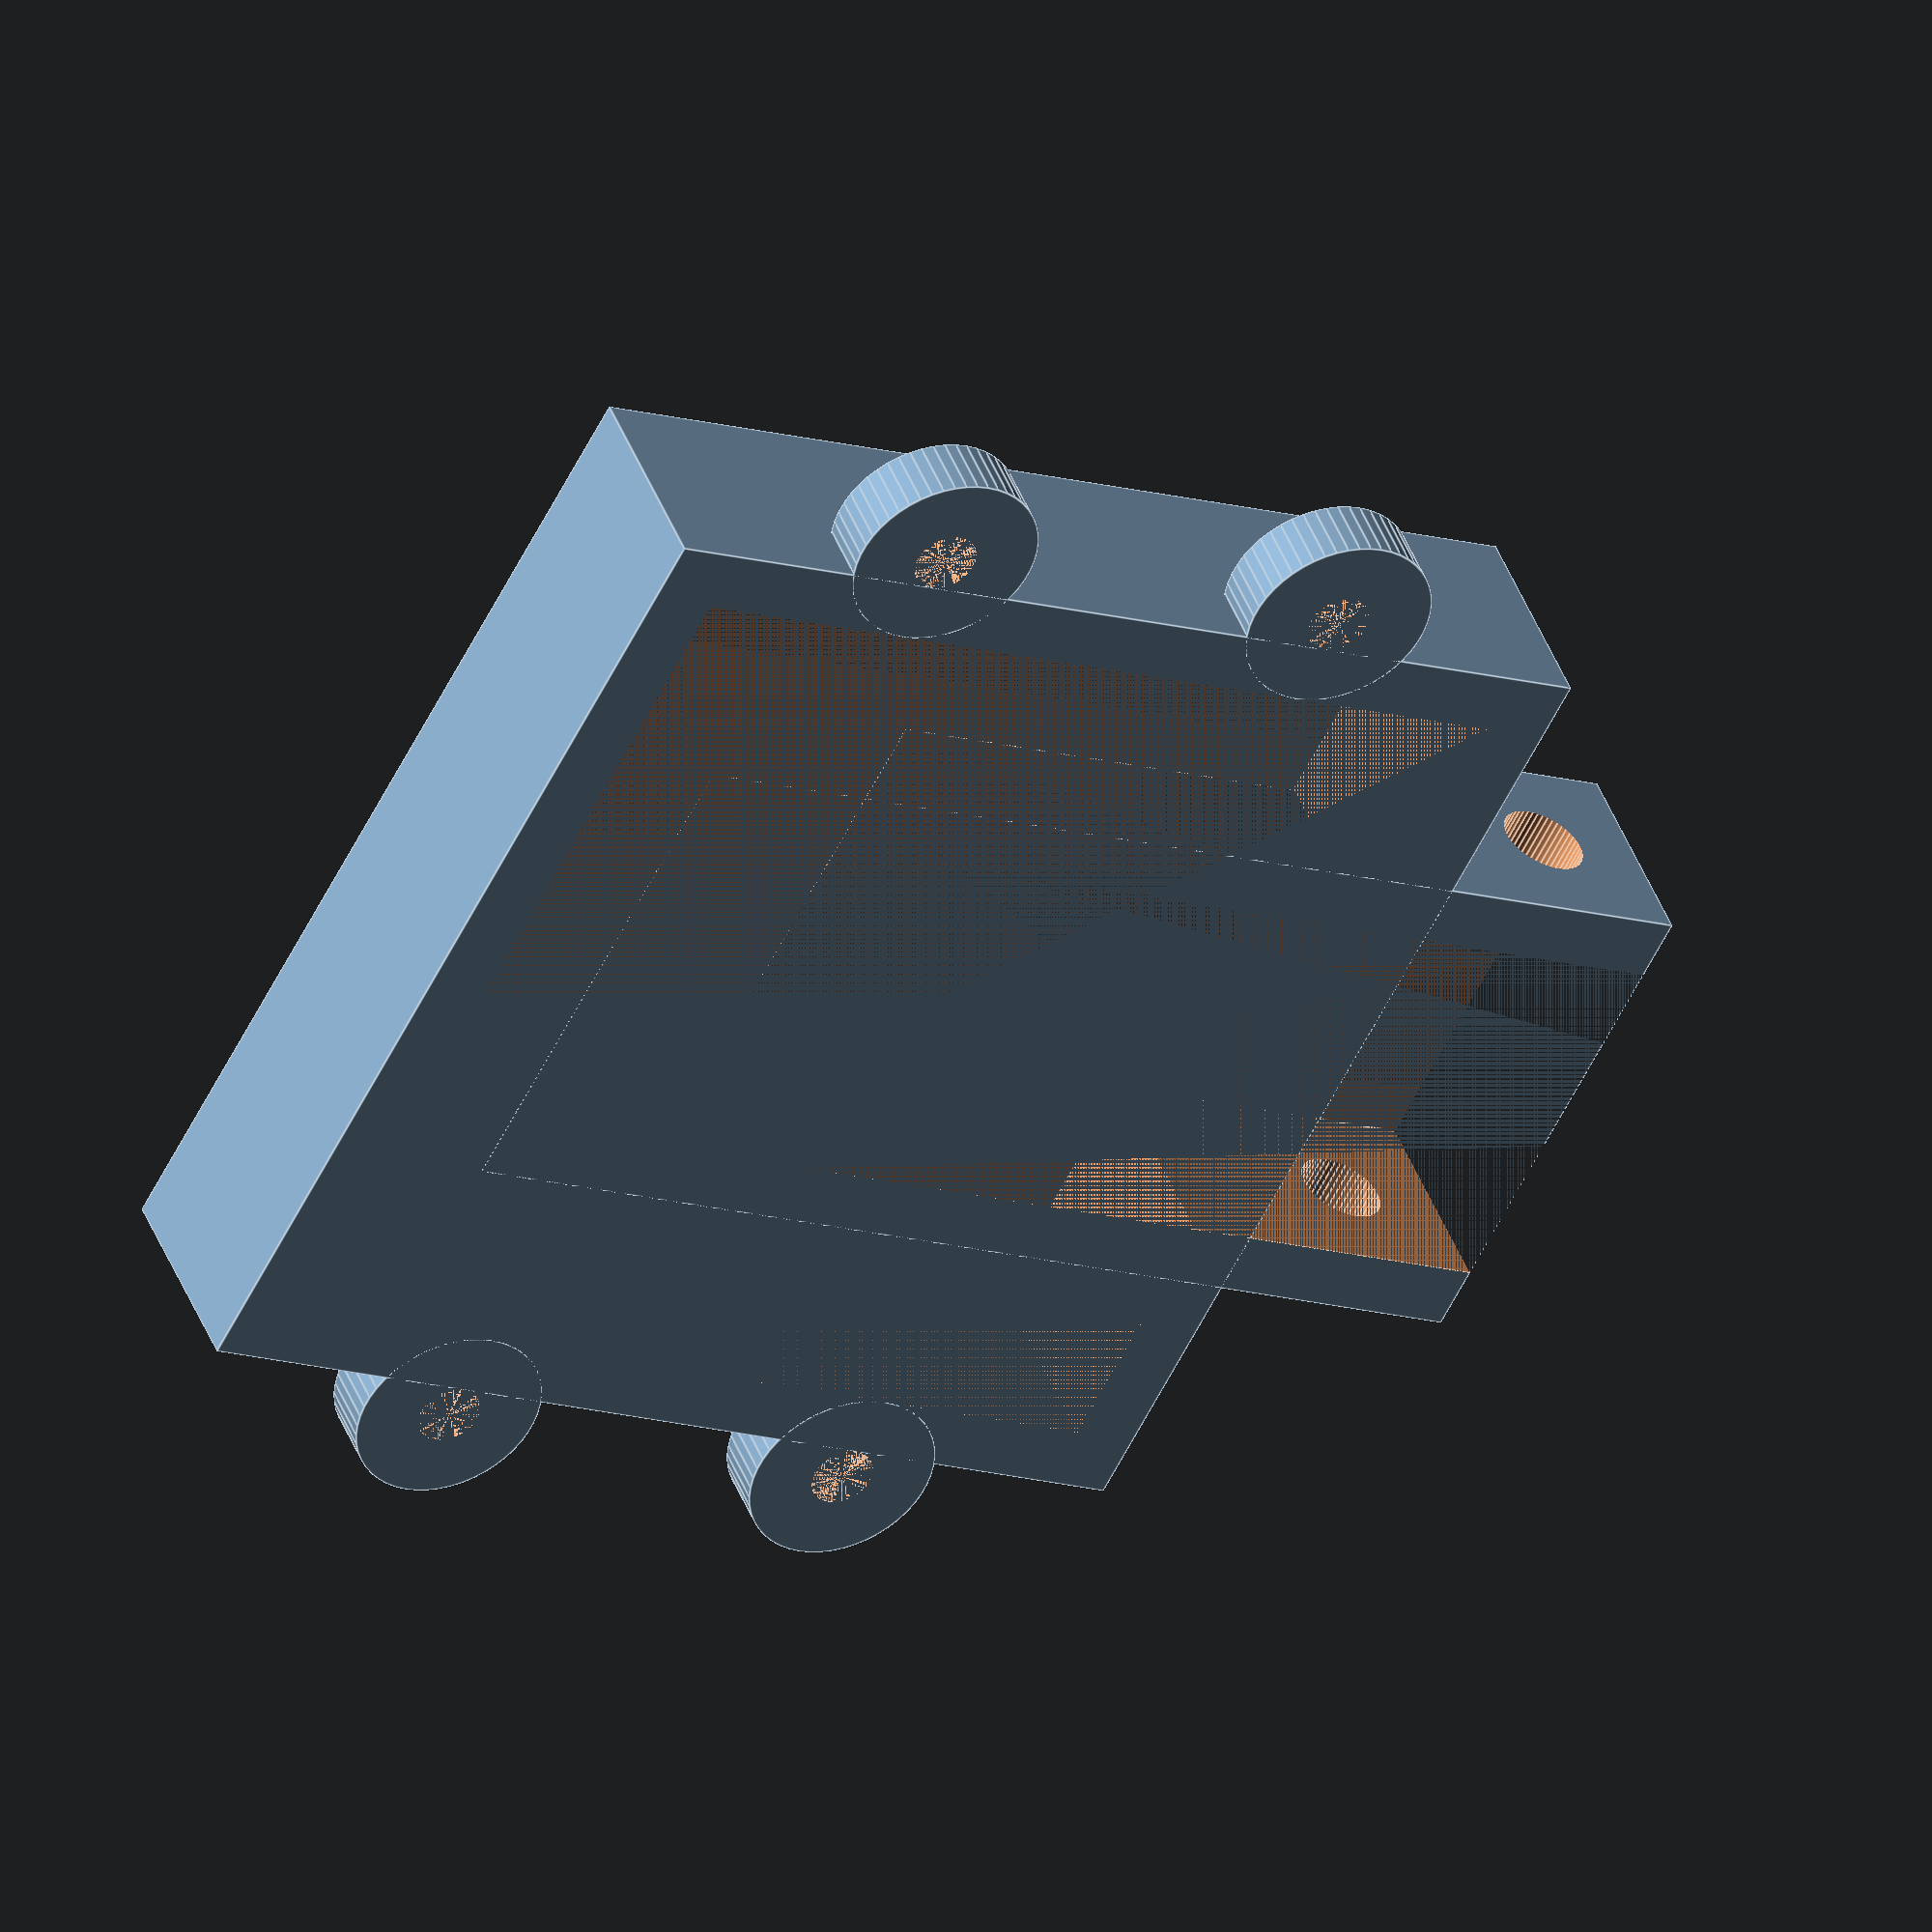
<openscad>
NEMA_WIDTH = 42.5;
WALL_THICKNESS = 3;
THICKNESS = 10;

NEMA_SLOT_WIDTH = 18;
NEMA_SLOT_LENGTH = 10;
NEMA_SLOT_HOLE_DIA = 4;

MOUNTING_HOLE_DIA = 3;
MOUNTING_HOLE_THICKNESS = 3;
MOUNTING_HOLE_SPACING_X = 51.5;
MOUNTING_HOLE_SPACING_Y = 21.5;

$fn = 50;

module mounting_holes(dia) {
    for(i = [-1, 1]) {
        for(j = [-1, 1]) {
            translate([i * MOUNTING_HOLE_SPACING_X/2, j * MOUNTING_HOLE_SPACING_Y/2, THICKNESS/2 - MOUNTING_HOLE_THICKNESS])
            cylinder(d = dia, h = MOUNTING_HOLE_THICKNESS);
        }
    }
}

difference() {
    w = NEMA_WIDTH + 2 * WALL_THICKNESS;

    union() {
        cube(size = [w, w, THICKNESS], center = true);

        mounting_holes(MOUNTING_HOLE_DIA + 2 * WALL_THICKNESS);

        translate([0, NEMA_SLOT_LENGTH, 0])
        cube(size = [NEMA_SLOT_WIDTH + 2 * WALL_THICKNESS, NEMA_WIDTH + NEMA_SLOT_LENGTH, THICKNESS], center = true);
    }

    cube(size = [NEMA_WIDTH, NEMA_WIDTH, THICKNESS], center = true);

    translate([0, NEMA_WIDTH, 0])
    cube(size = [NEMA_SLOT_WIDTH, NEMA_WIDTH * 2, THICKNESS], center = true);

    mounting_holes(MOUNTING_HOLE_DIA);

    translate([0, NEMA_SLOT_LENGTH + NEMA_WIDTH/2, 0])
    rotate([0, 90, 0])
    cylinder(d = NEMA_SLOT_HOLE_DIA, h = NEMA_SLOT_WIDTH * 2, center = true);
}

</openscad>
<views>
elev=136.6 azim=297.8 roll=200.0 proj=o view=edges
</views>
